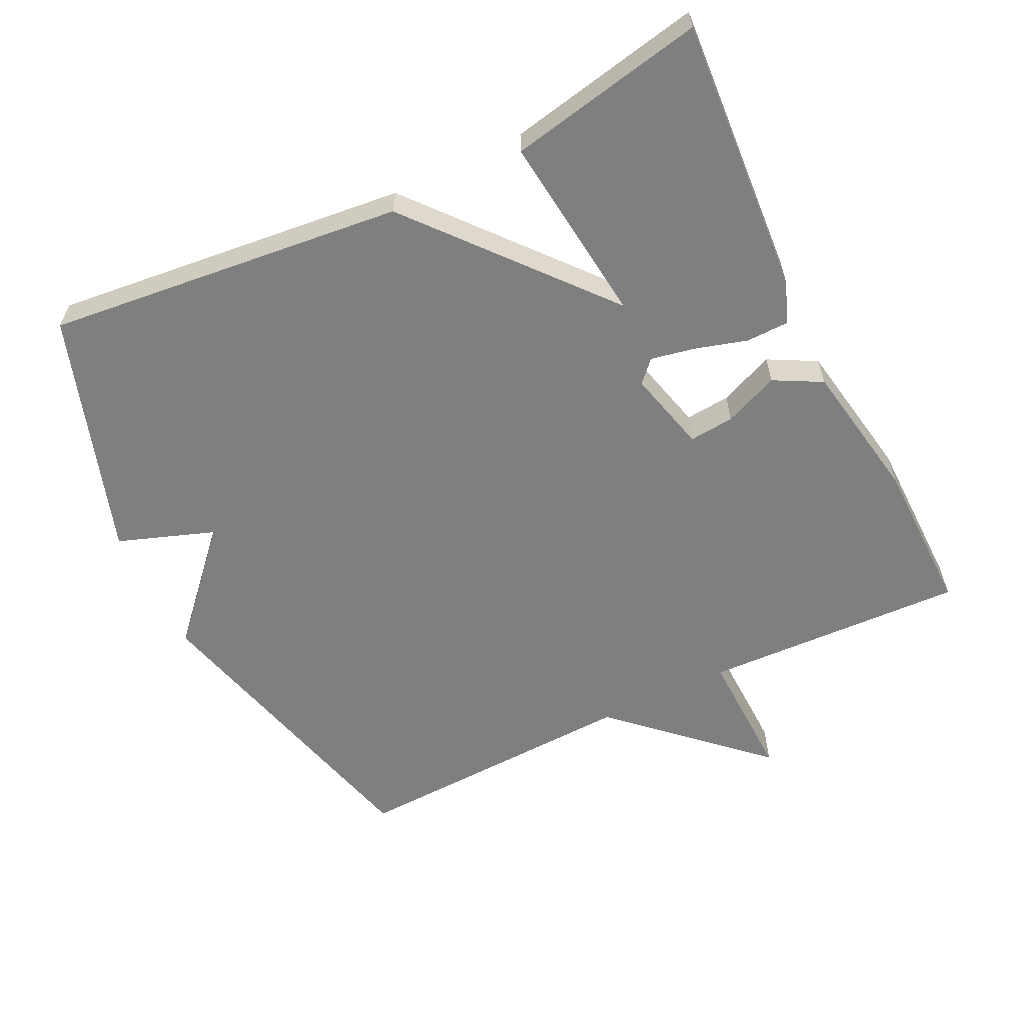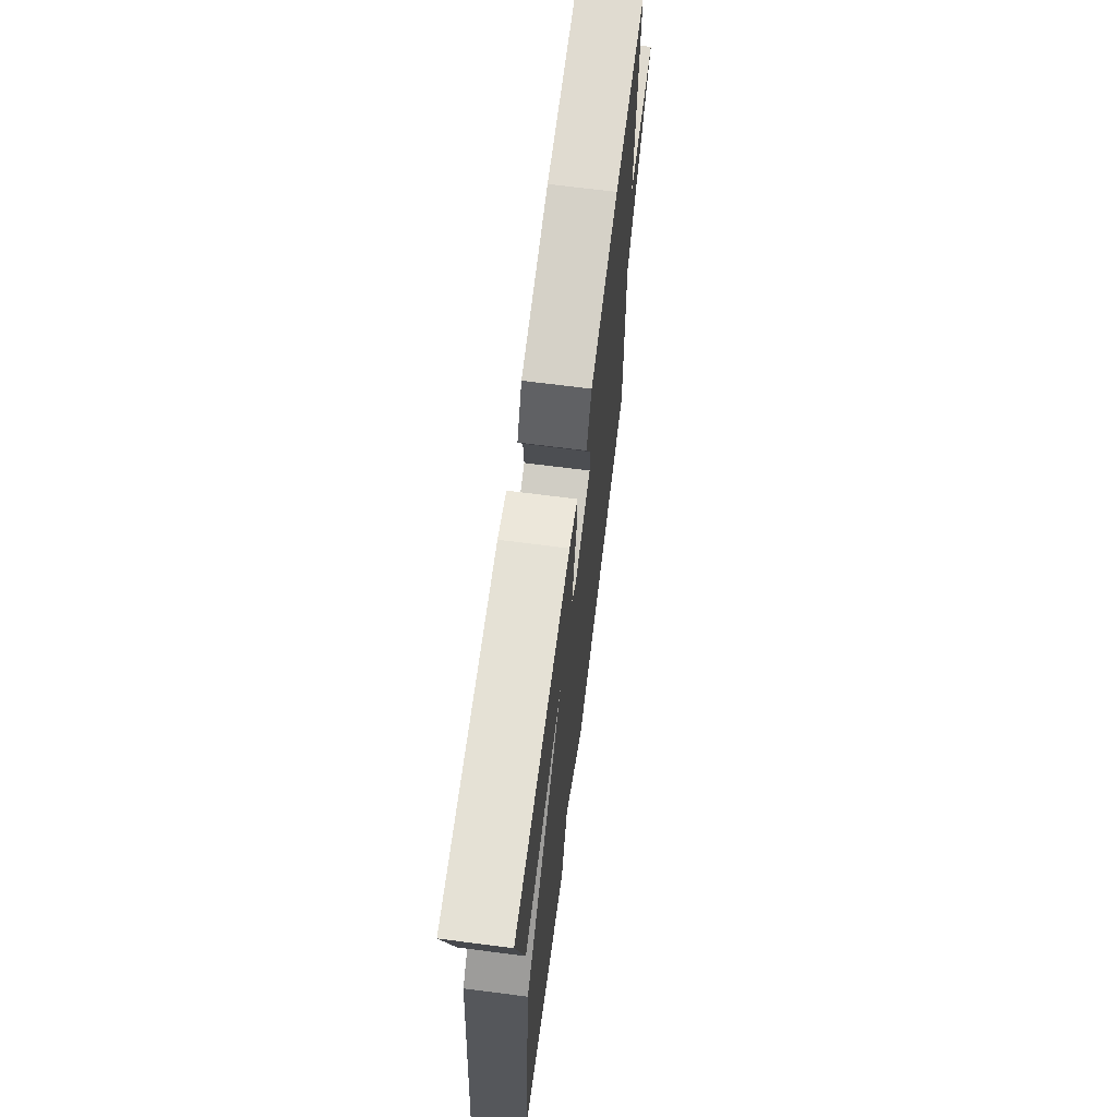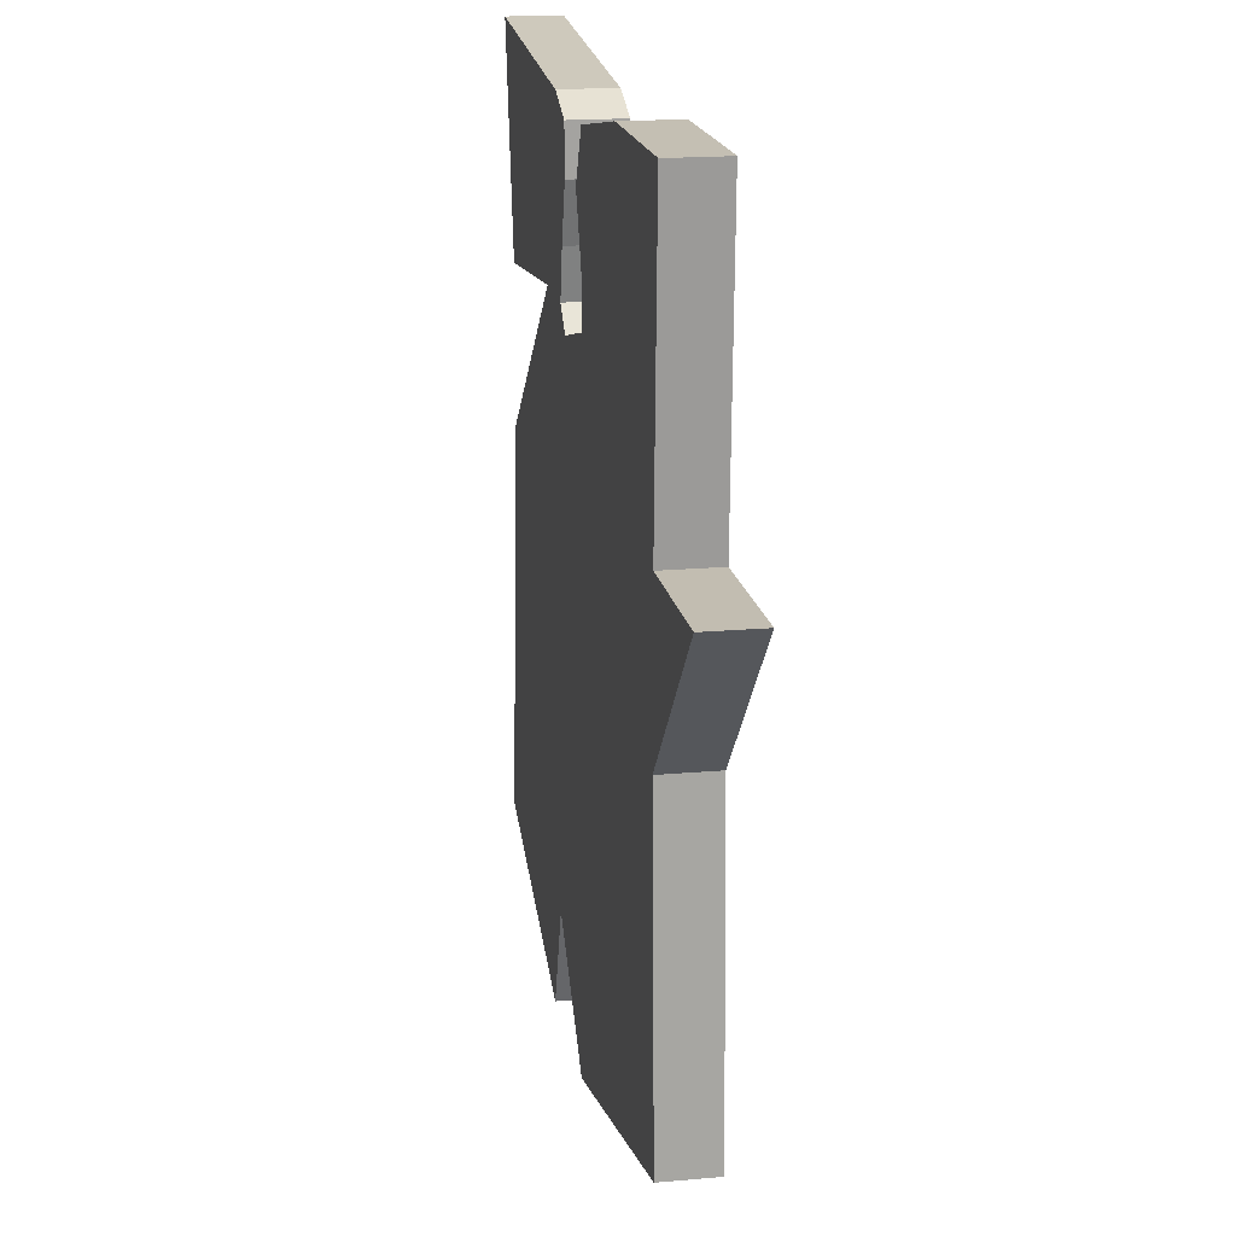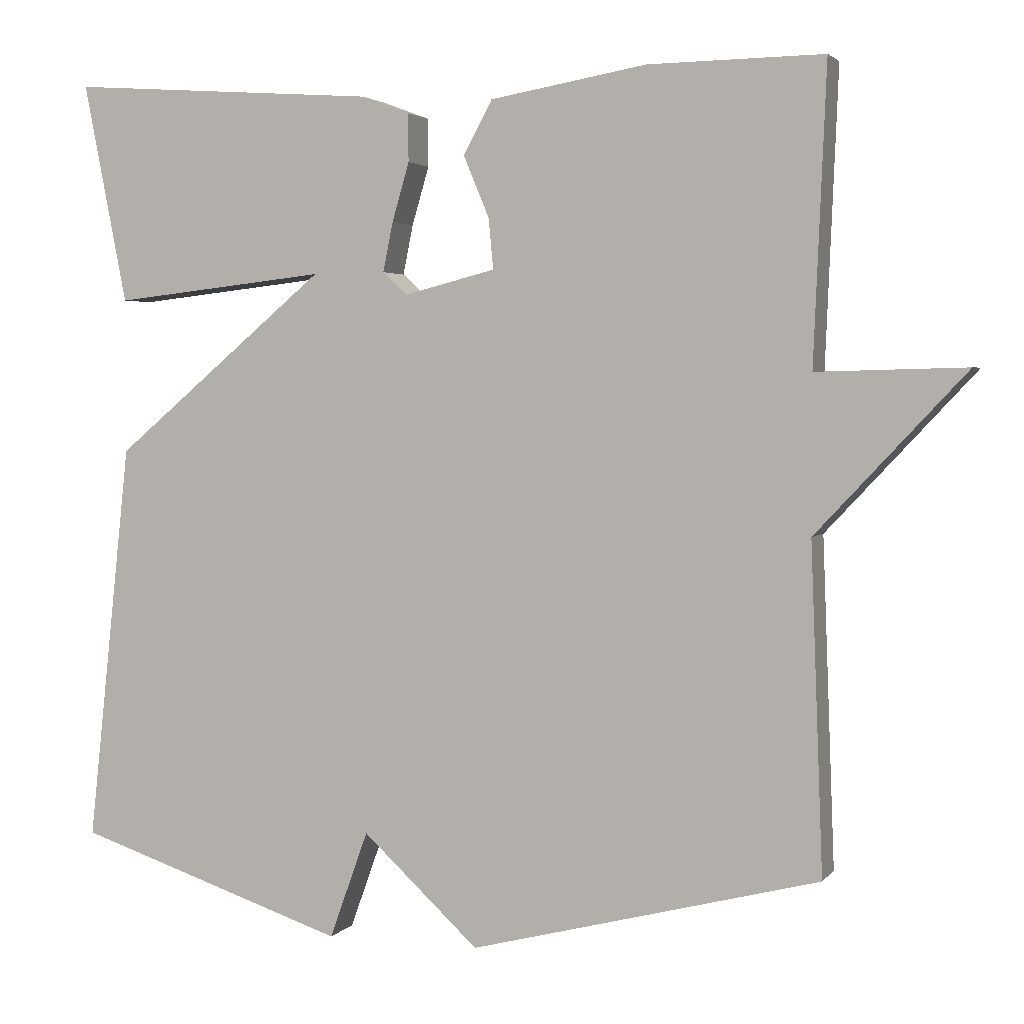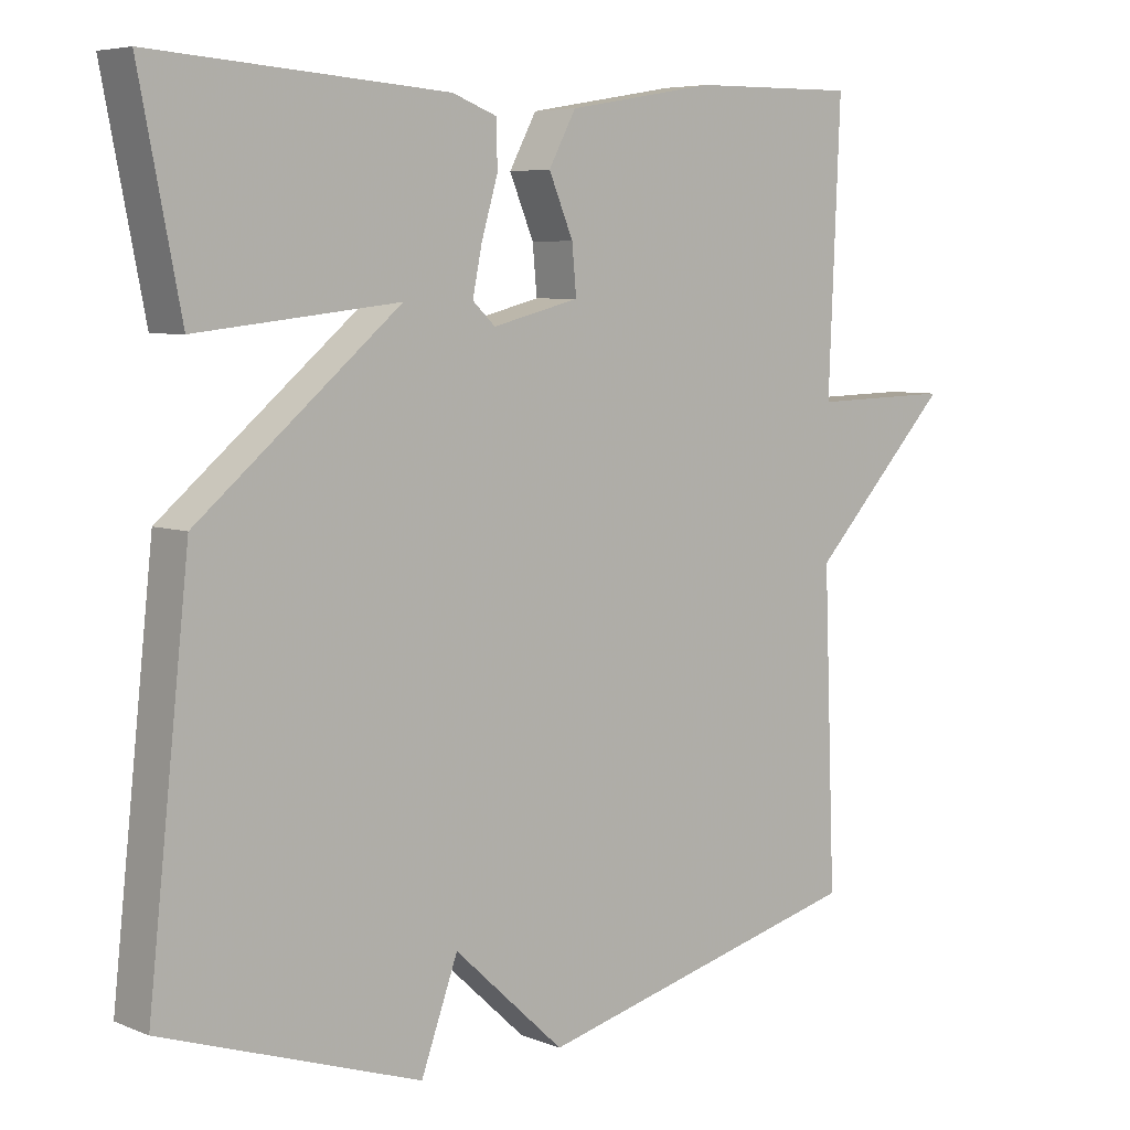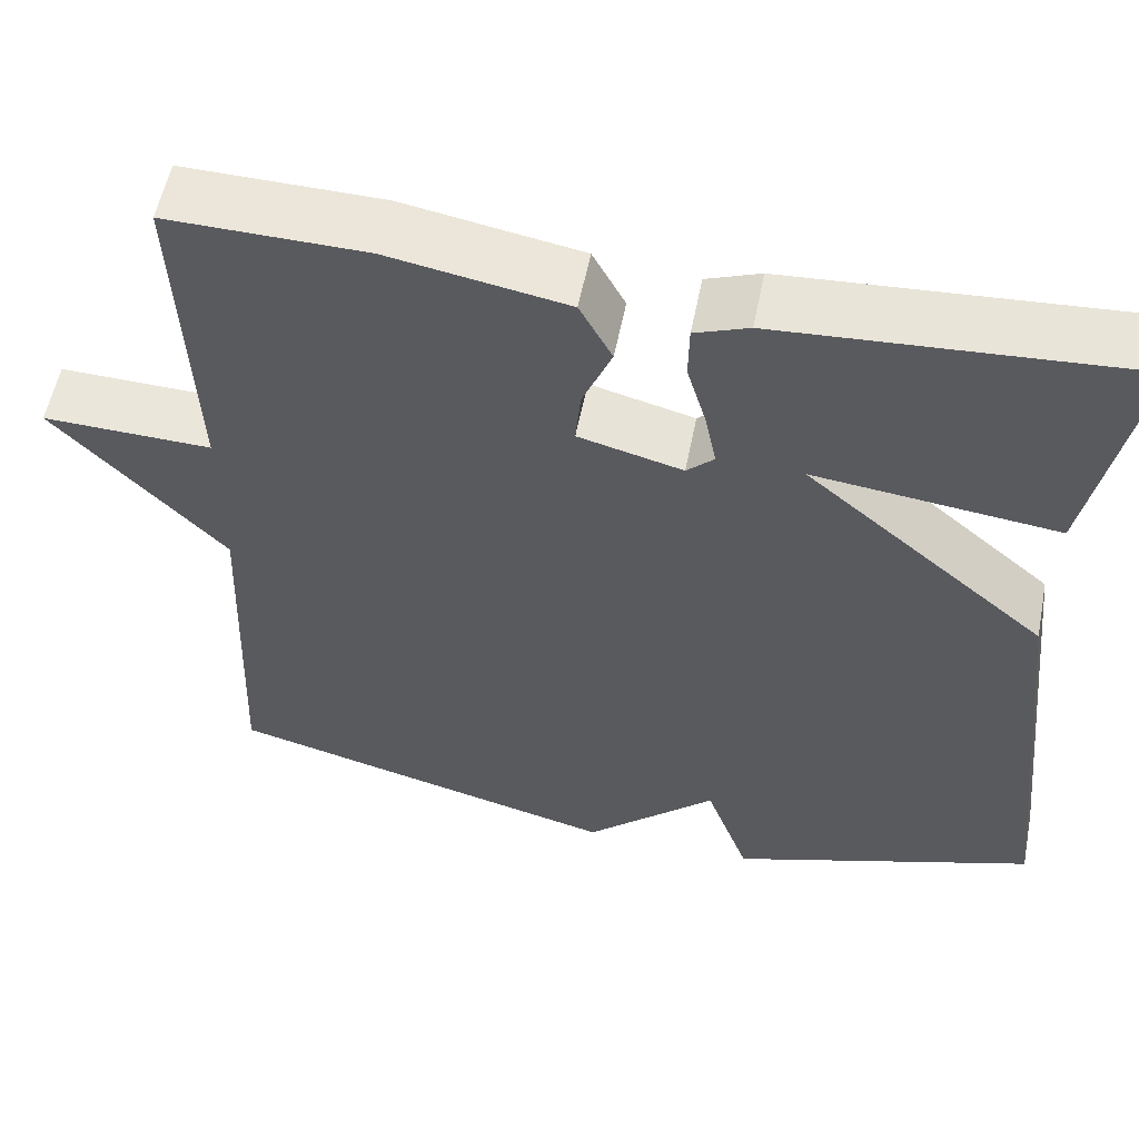
<metadata>
{"format":"obj","ext":"obj","renderer":"f3d","projection":"perspective","resolution":1024,"background":"white","views":[{"elev":-59.7,"azim":-63.9,"up":"+Y"},{"elev":69.1,"azim":-82.7,"up":"+Z"},{"elev":18.5,"azim":80.3,"up":"+Z"},{"elev":3.0,"azim":19.1,"up":"+Z"},{"elev":6.1,"azim":-40.2,"up":"+Z"},{"elev":56.3,"azim":-168.8,"up":"+Z"}]}
</metadata>
<code>
v 0.5 0.07 -0.5
v 0.05 0.07 -0.616
v -0.1 0.07 -0.477
v -0.15 0.07 -0.616
v -0.5 0.07 -0.5
v -0.444 0.07 0.016
v -0.169 0.07 0.247
v -0.444 0.07 0.216
v -0.5 0.07 0.5
v -0.101 0.07 0.472
v -0.04 0.07 0.449
v -0.039 0.07 0.387
v -0.061 0.07 0.312
v -0.074 0.07 0.248
v -0.043 0.07 0.219
v 0.075 0.07 0.249
v 0.069 0.07 0.314
v 0.036 0.07 0.393
v 0.073 0.07 0.462
v 0.275 0.07 0.497
v 0.5 0.07 0.5
v 0.484 0.07 0.12
v 0.676 0.07 0.125
v 0.484 0.07 -0.08
v 0.5 0 -0.5
v 0.05 0 -0.616
v -0.1 0 -0.477
v -0.15 0 -0.616
v -0.5 0 -0.5
v -0.444 0 0.016
v -0.169 0 0.247
v -0.444 0 0.216
v -0.5 0 0.5
v -0.101 0 0.472
v -0.04 0 0.449
v -0.039 0 0.387
v -0.061 0 0.312
v -0.074 0 0.248
v -0.043 0 0.219
v 0.075 0 0.249
v 0.069 0 0.314
v 0.036 0 0.393
v 0.073 0 0.462
v 0.275 0 0.497
v 0.5 0 0.5
v 0.484 0 0.12
v 0.676 0 0.125
v 0.484 0 -0.08
f 22 23 24
f 20 21 22
f 19 20 22
f 18 19 22
f 17 18 22
f 16 17 22 24
f 1 2 3
f 24 1 3
f 16 24 3
f 15 16 3
f 11 12 13
f 10 11 13
f 9 10 13
f 8 9 13
f 7 8 13
f 7 13 14
f 7 14 15
f 6 7 15
f 5 6 15
f 4 5 15
f 3 4 15
f 48 47 46
f 46 45 44
f 46 44 43
f 46 43 42
f 46 42 41
f 48 46 41 40
f 27 26 25
f 27 25 48
f 27 48 40
f 27 40 39
f 37 36 35
f 37 35 34
f 37 34 33
f 37 33 32
f 37 32 31
f 38 37 31
f 39 38 31
f 39 31 30
f 39 30 29
f 39 29 28
f 39 28 27
f 1 25 26 2
f 2 26 27 3
f 3 27 28 4
f 4 28 29 5
f 5 29 30 6
f 6 30 31 7
f 7 31 32 8
f 8 32 33 9
f 9 33 34 10
f 10 34 35 11
f 11 35 36 12
f 12 36 37 13
f 13 37 38 14
f 14 38 39 15
f 15 39 40 16
f 16 40 41 17
f 17 41 42 18
f 18 42 43 19
f 19 43 44 20
f 20 44 45 21
f 21 45 46 22
f 22 46 47 23
f 23 47 48 24
f 24 48 25 1

</code>
